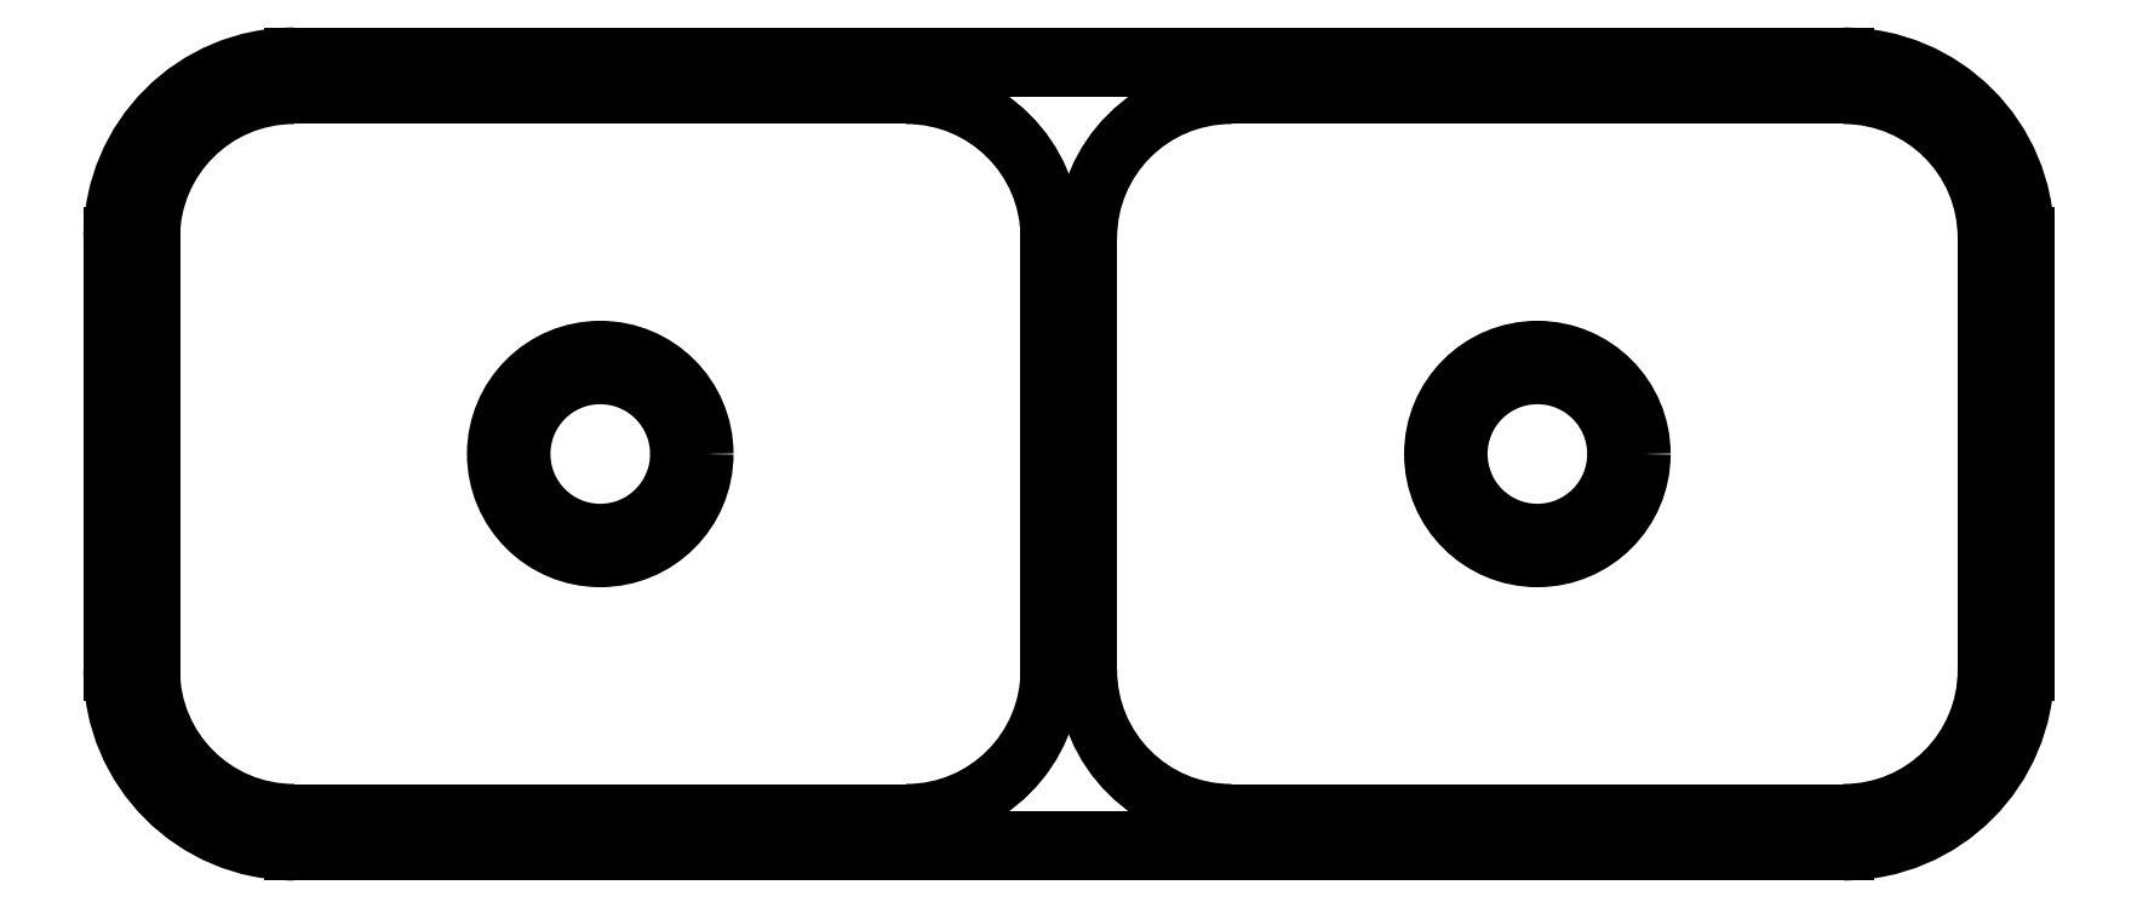
<metadata>
{"format":"dxf","ext":"dxf","renderer":"ezdxf+matplotlib","layout":"modelspace","background":"white","min_lineweight":24,"dpi":150}
</metadata>
<code>
0
SECTION
2
ENTITIES
0
LINE
8
0
10
1250
20
1341
30
0
11
910.2
21
1341
31
0
0
LINE
8
0
10
910.2
20
941.1
30
0
11
1250
21
941.1
31
0
0
LINE
8
0
10
1770
20
1356
30
0
11
910.2
21
1356
31
0
0
LINE
8
0
10
910.2
20
926.1
30
0
11
1770
21
926.1
31
0
0
LINE
8
0
10
910.2
20
921.1
30
0
11
1770
21
921.1
31
0
0
LINE
8
0
10
1770
20
1361
30
0
11
910.2
21
1361
31
0
0
LINE
8
0
10
830.2
20
1261
30
0
11
830.2
21
1021
31
0
0
CIRCLE
8
0
10
1080
20
1141
30
0
40
44.45
0
CIRCLE
8
0
10
1080
20
1141
30
0
40
57.15
0
LINE
8
0
10
810.2
20
1261
30
0
11
810.2
21
1021
31
0
0
LINE
8
0
10
815.2
20
1261
30
0
11
815.2
21
1021
31
0
0
ARC
8
0
10
910.2
20
1021
30
0
40
80
50
180
51
270
0
ARC
8
0
10
910.2
20
1021
30
0
40
95
50
180
51
270
0
ARC
8
0
10
910.2
20
1021
30
0
40
100
50
180
51
270
0
ARC
8
0
10
910.2
20
1261
30
0
40
80
50
90
51
180
0
ARC
8
0
10
910.2
20
1261
30
0
40
100
50
90
51
180
0
ARC
8
0
10
910.2
20
1261
30
0
40
95
50
90
51
180
0
LINE
8
0
10
1770
20
941.1
30
0
11
1430
21
941.1
31
0
0
LINE
8
0
10
1430
20
1341
30
0
11
1770
21
1341
31
0
0
LINE
8
0
10
1330
20
1021
30
0
11
1330
21
1261
31
0
0
LINE
8
0
10
1350
20
1021
30
0
11
1350
21
1261
31
0
0
CIRCLE
8
0
10
1600
20
1141
30
0
40
57.15
0
CIRCLE
8
0
10
1600
20
1141
30
0
40
44.45
0
ARC
8
0
10
1430
20
1021
30
0
40
80
50
180
51
270
0
ARC
8
0
10
1250
20
1021
30
0
40
80
50
270
51
0
0
ARC
8
0
10
1430
20
1261
30
0
40
80
50
90
51
180
0
ARC
8
0
10
1250
20
1261
30
0
40
80
50
0
51
90
0
LINE
8
0
10
1850
20
1261
30
0
11
1850
21
1021
31
0
0
LINE
8
0
10
1865
20
1261
30
0
11
1865
21
1021
31
0
0
LINE
8
0
10
1870
20
1261
30
0
11
1870
21
1021
31
0
0
ARC
8
0
10
1770
20
1021
30
0
40
80
50
270
51
0
0
ARC
8
0
10
1770
20
1021
30
0
40
95
50
270
51
0
0
ARC
8
0
10
1770
20
1021
30
0
40
100
50
270
51
0
0
ARC
8
0
10
1770
20
1261
30
0
40
80
50
0
51
90
0
ARC
8
0
10
1770
20
1261
30
0
40
95
50
0
51
90
0
ARC
8
0
10
1770
20
1261
30
0
40
100
50
0
51
90
0
ENDSEC
0
EOF

</code>
